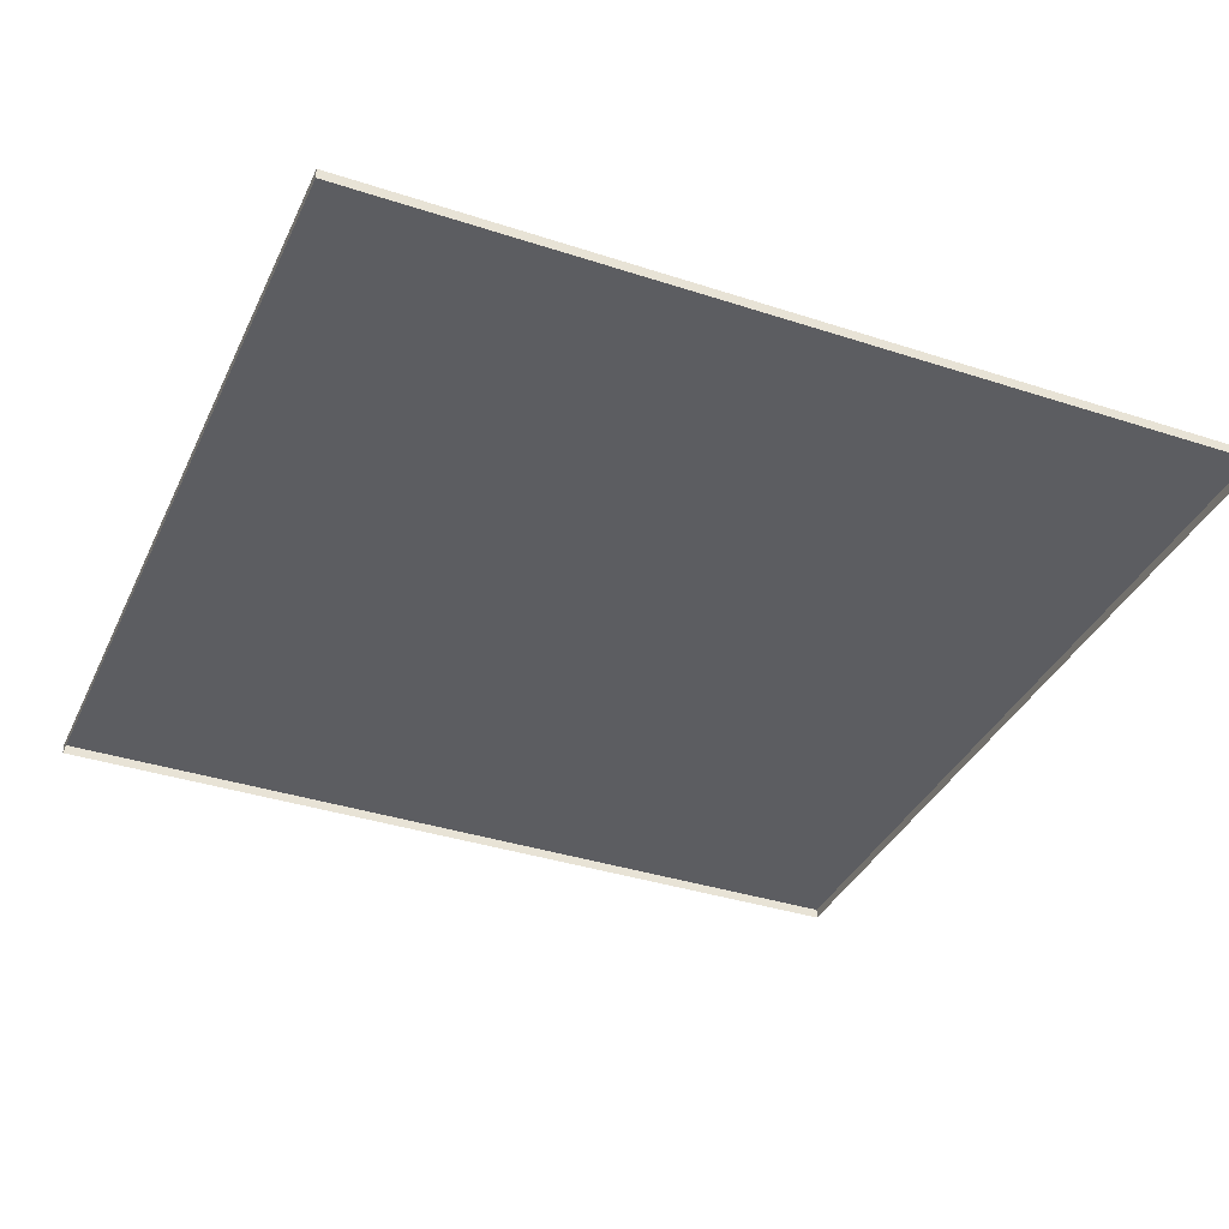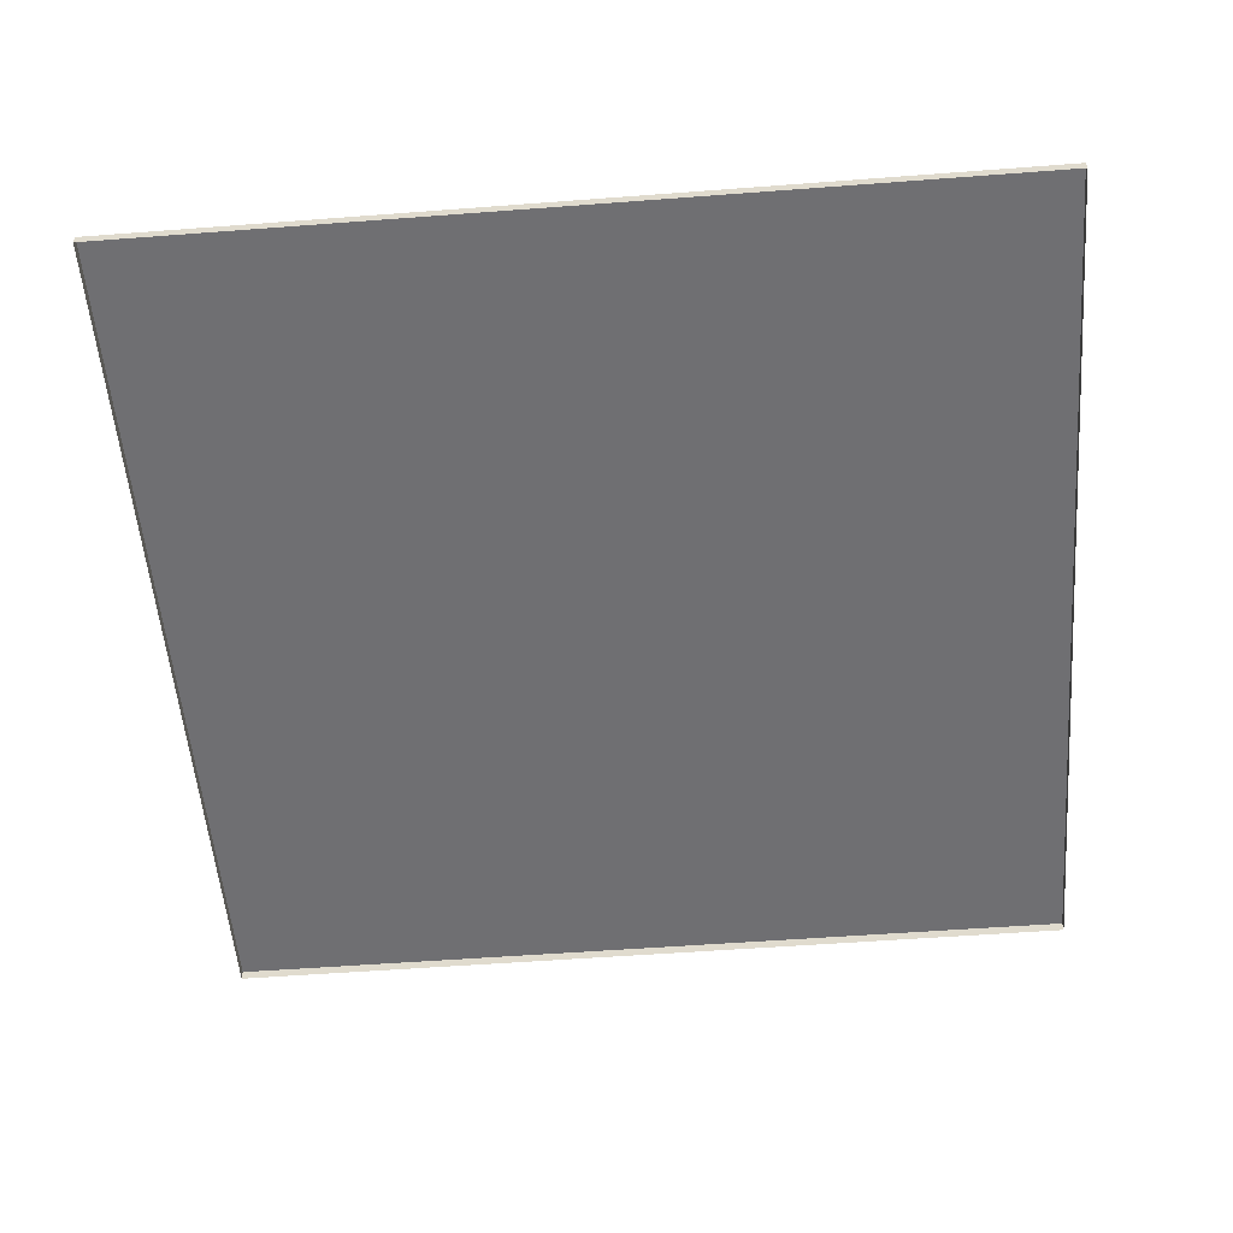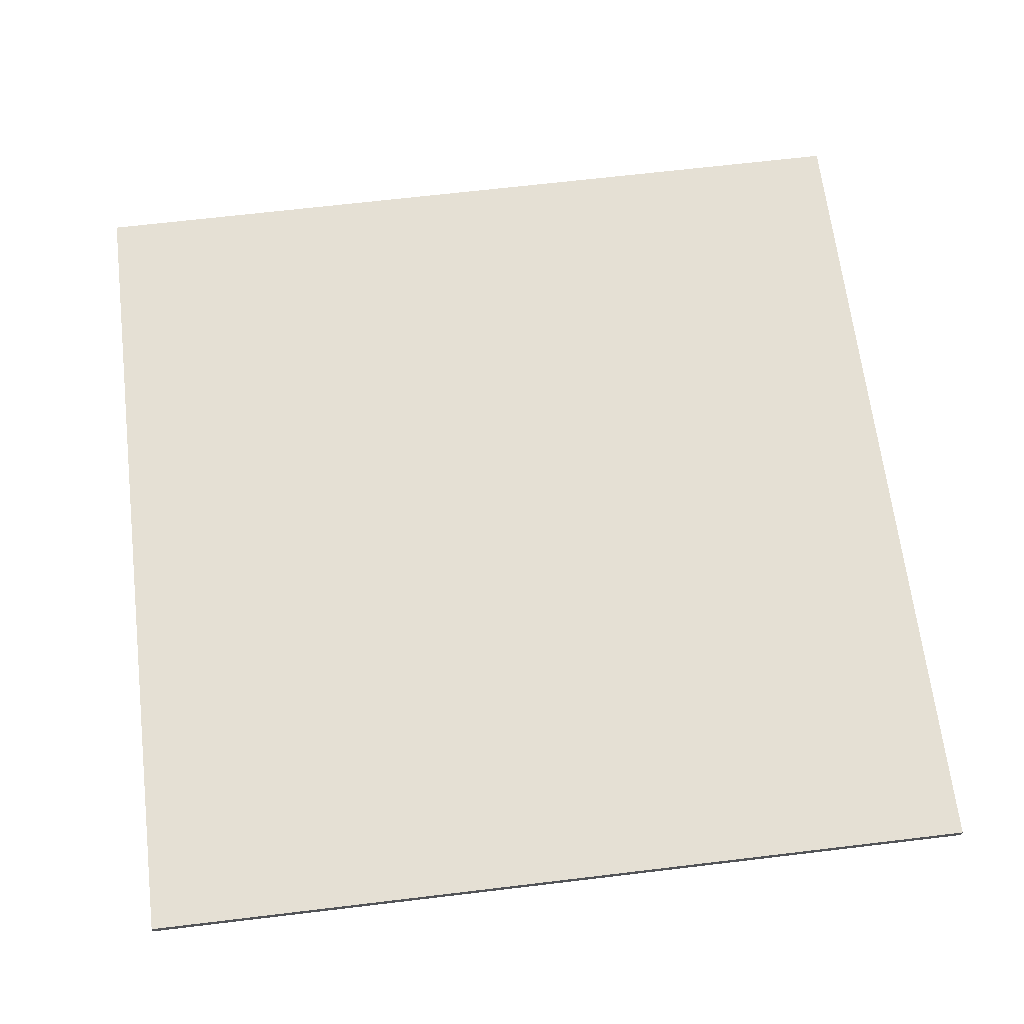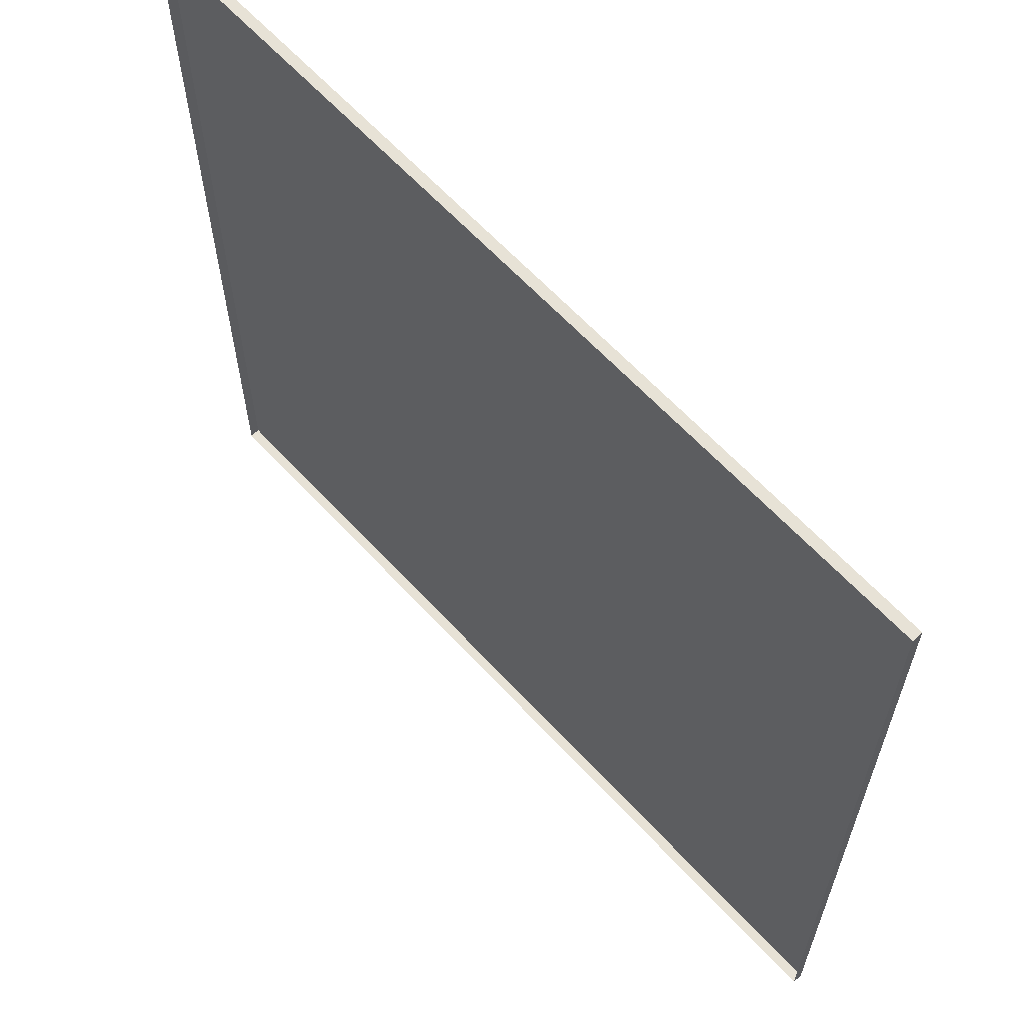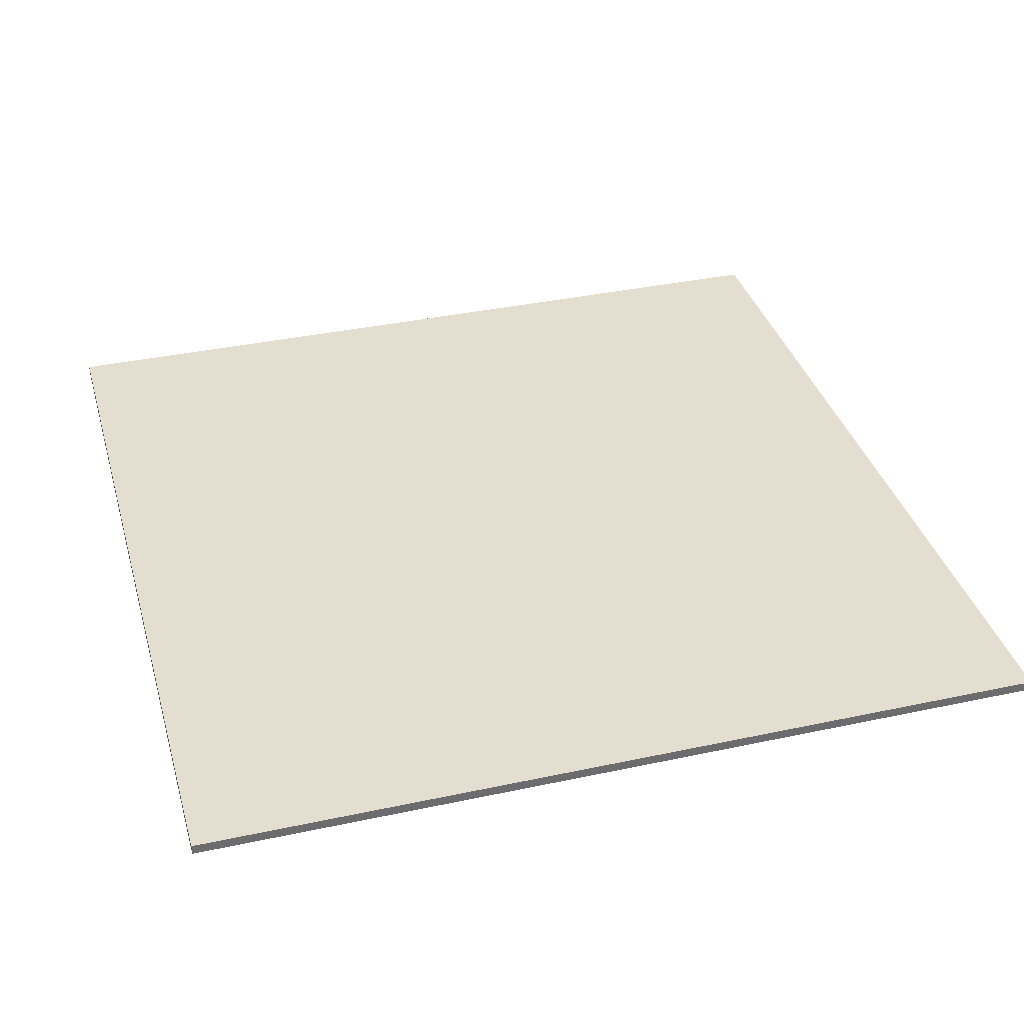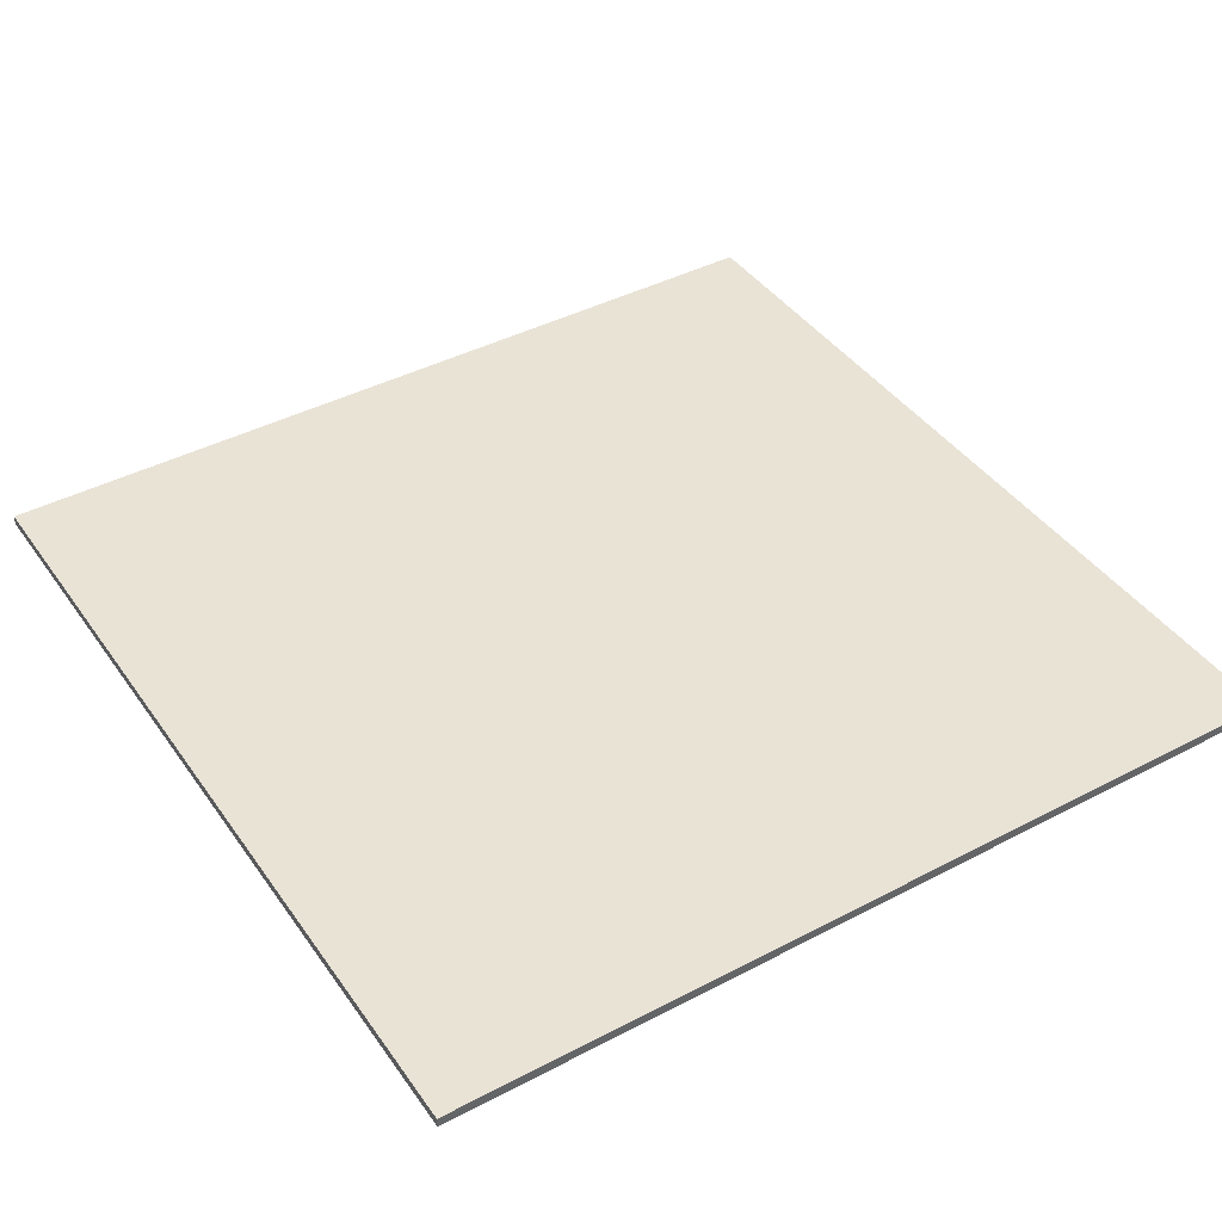
<metadata>
{"format":"obj","ext":"obj","renderer":"f3d","projection":"perspective","resolution":1024,"background":"white","views":[{"elev":-36.9,"azim":67.1,"up":"+Y"},{"elev":-54.7,"azim":4.6,"up":"+Y"},{"elev":65.8,"azim":173.1,"up":"+Y"},{"elev":63.3,"azim":47.4,"up":"+Z"},{"elev":36.5,"azim":74.4,"up":"+Y"},{"elev":42.0,"azim":57.8,"up":"+Y"}]}
</metadata>
<code>
o building_place
v -1 0 1
v 1 0 1
v -1 0 -1
v 1 0 -1
v -1 0.02326 -1
v -1 0.02326 1
v 1 0.02326 1
v 1 0.02326 -1
f 6 7 8 5
f 2 4 8 7
f 3 1 6 5
f 4 3 5 8
f 1 2 7 6

</code>
